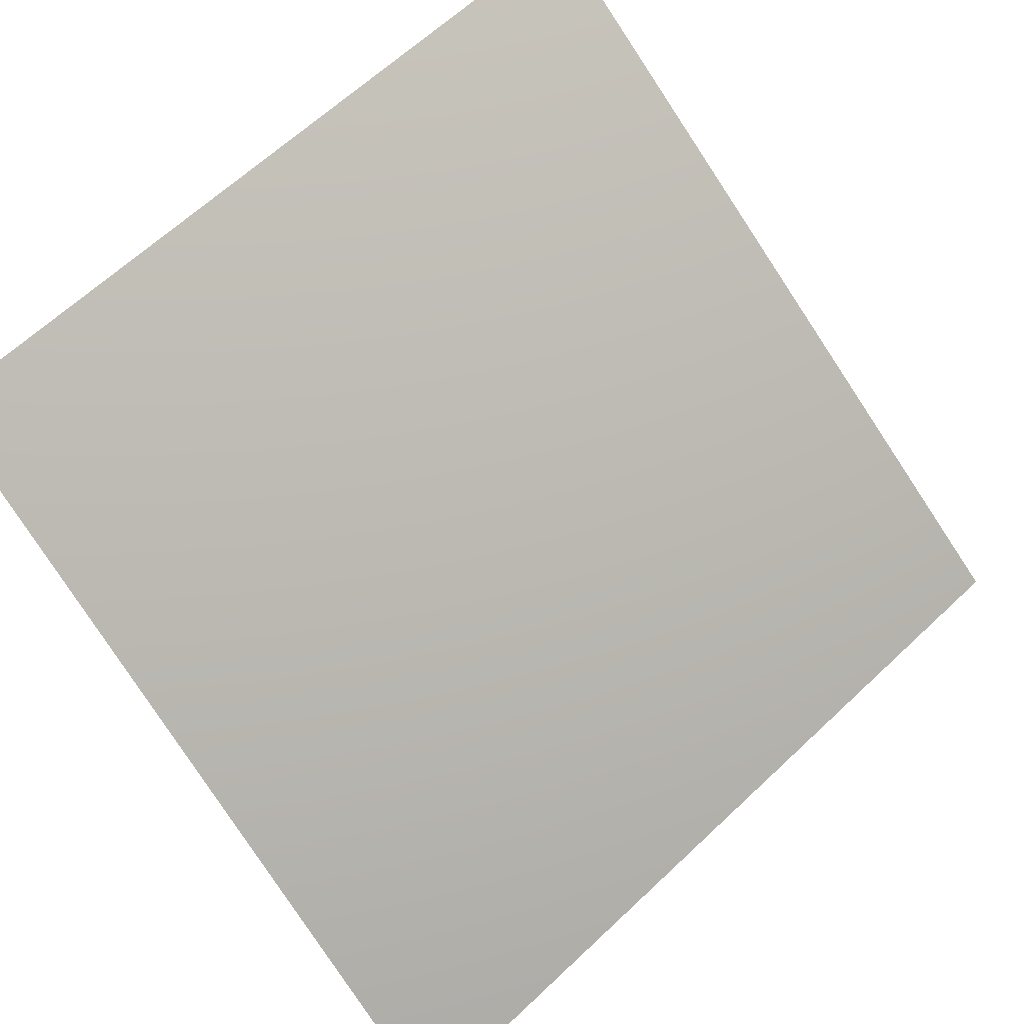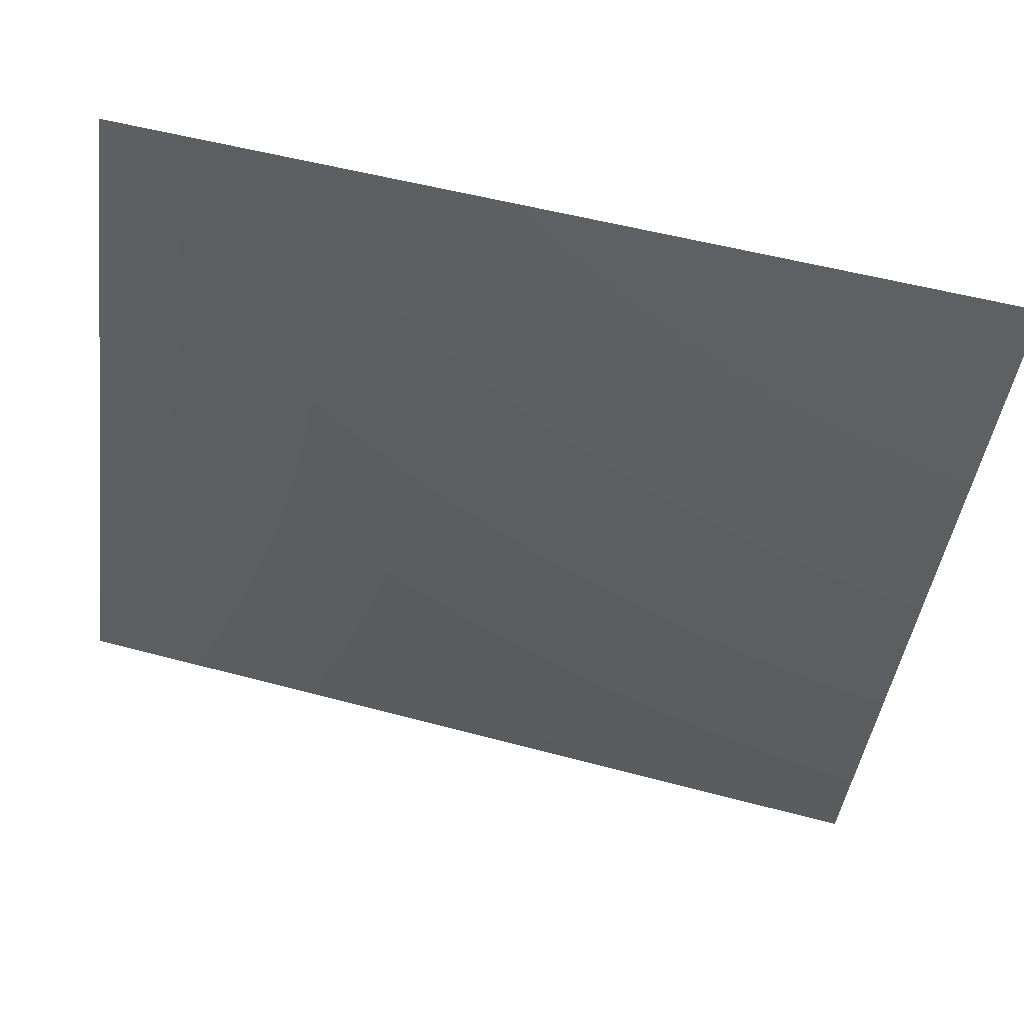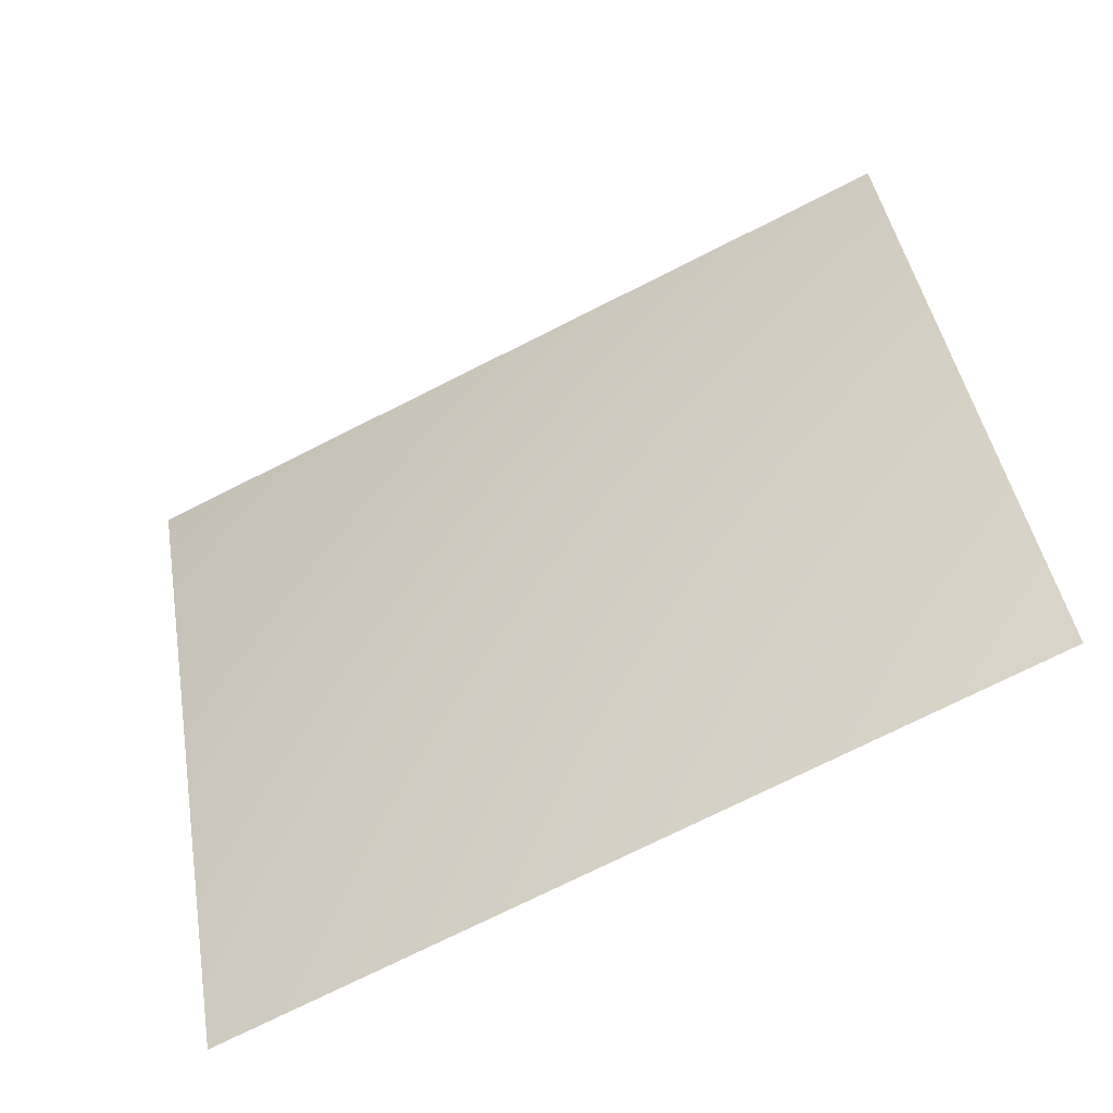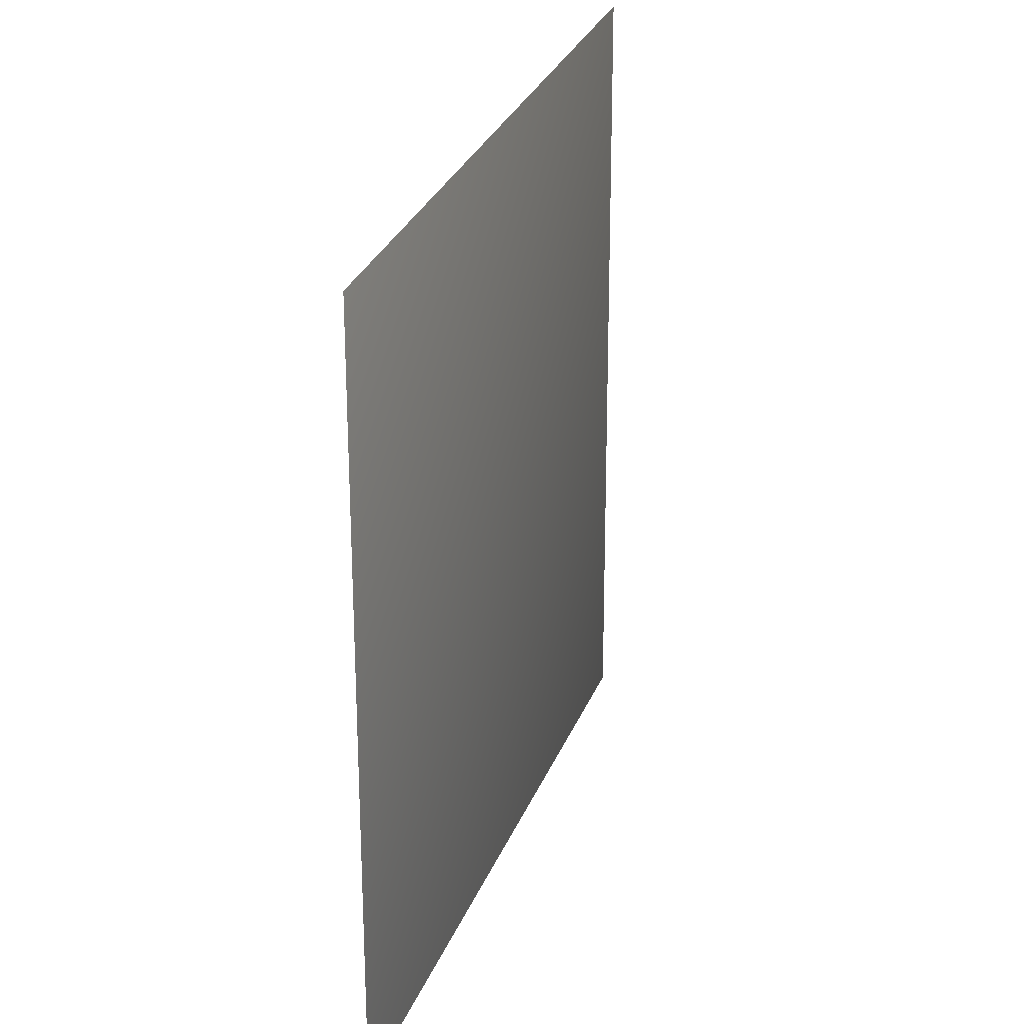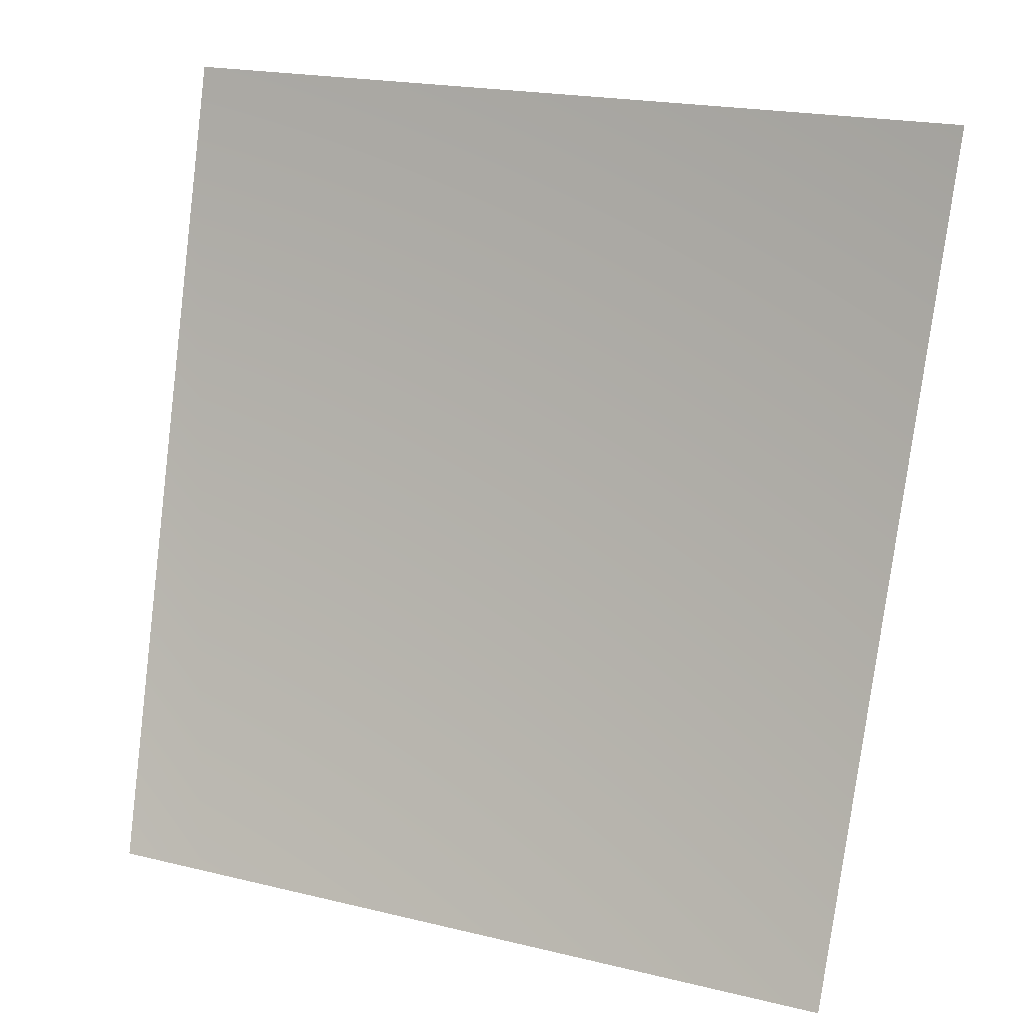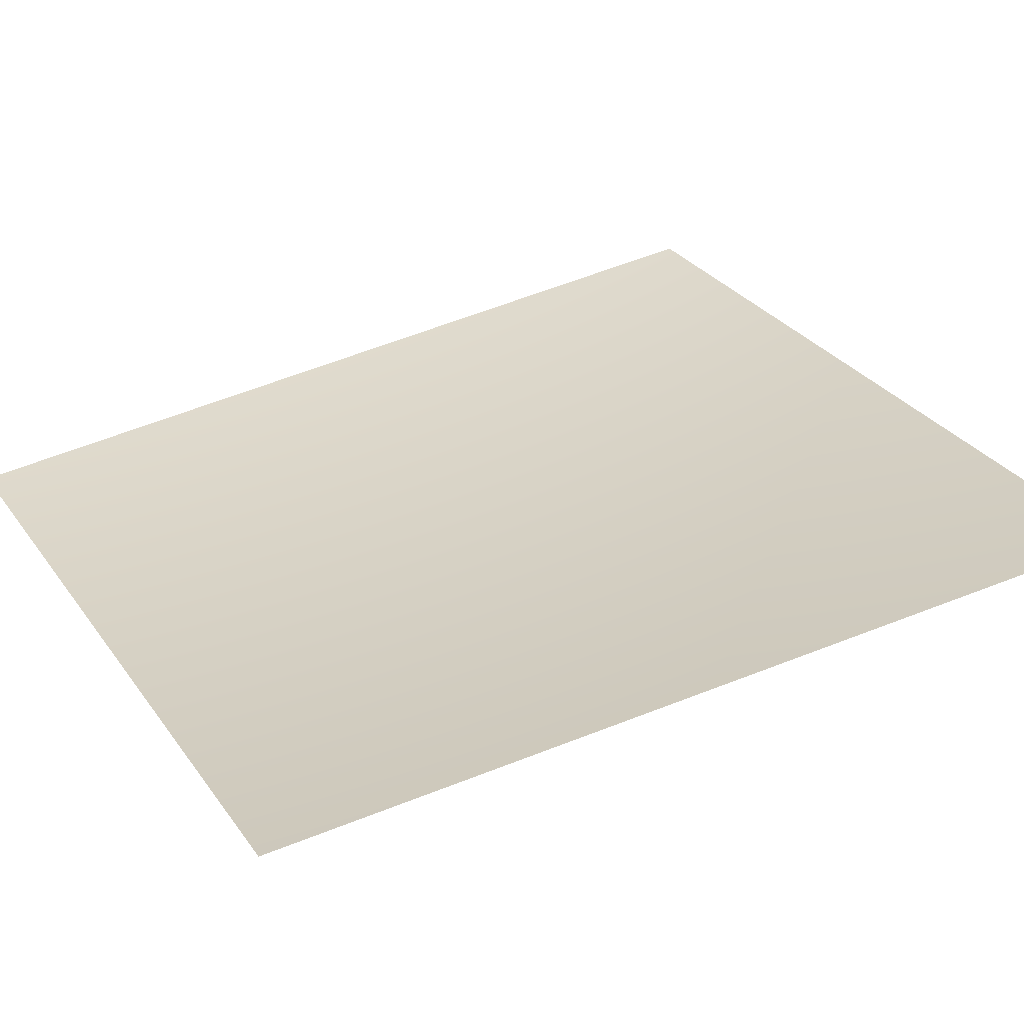
<metadata>
{"format":"obj","ext":"obj","renderer":"f3d","projection":"perspective","resolution":1024,"background":"white","views":[{"elev":-52.8,"azim":21.9,"up":"+Z"},{"elev":0.3,"azim":81.0,"up":"+Z"},{"elev":-72.3,"azim":167.5,"up":"+Y"},{"elev":-64.5,"azim":50.7,"up":"+Y"},{"elev":18.4,"azim":-13.4,"up":"+Y"},{"elev":72.0,"azim":54.8,"up":"+Z"}]}
</metadata>
<code>
v 4205 -3135 -6293
v 5352 -3135 -5352
v 5681 -1598 -5681
v 4464 -1598 -6681
f 1 2 3
f 1 3 4

</code>
